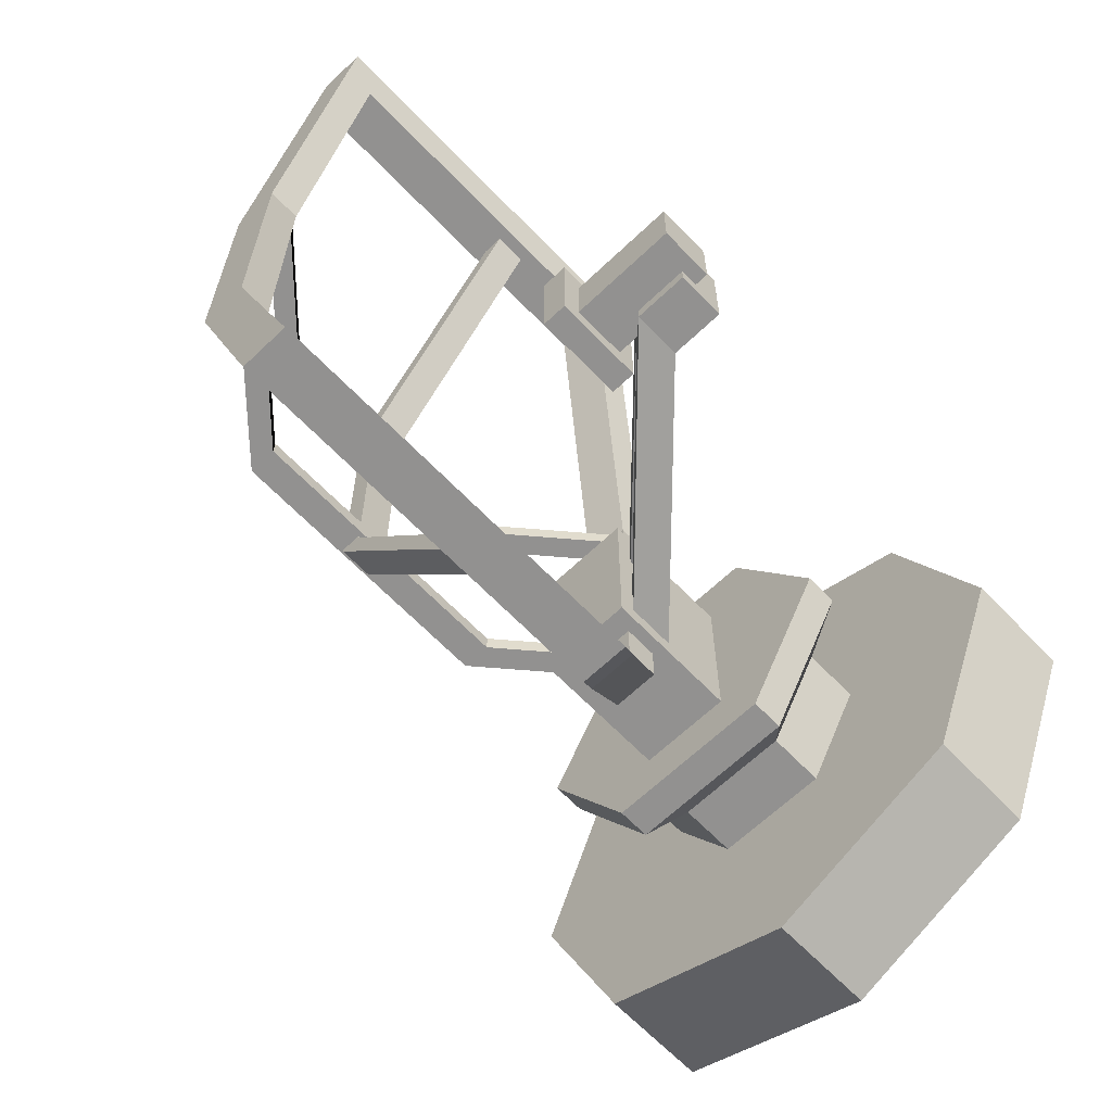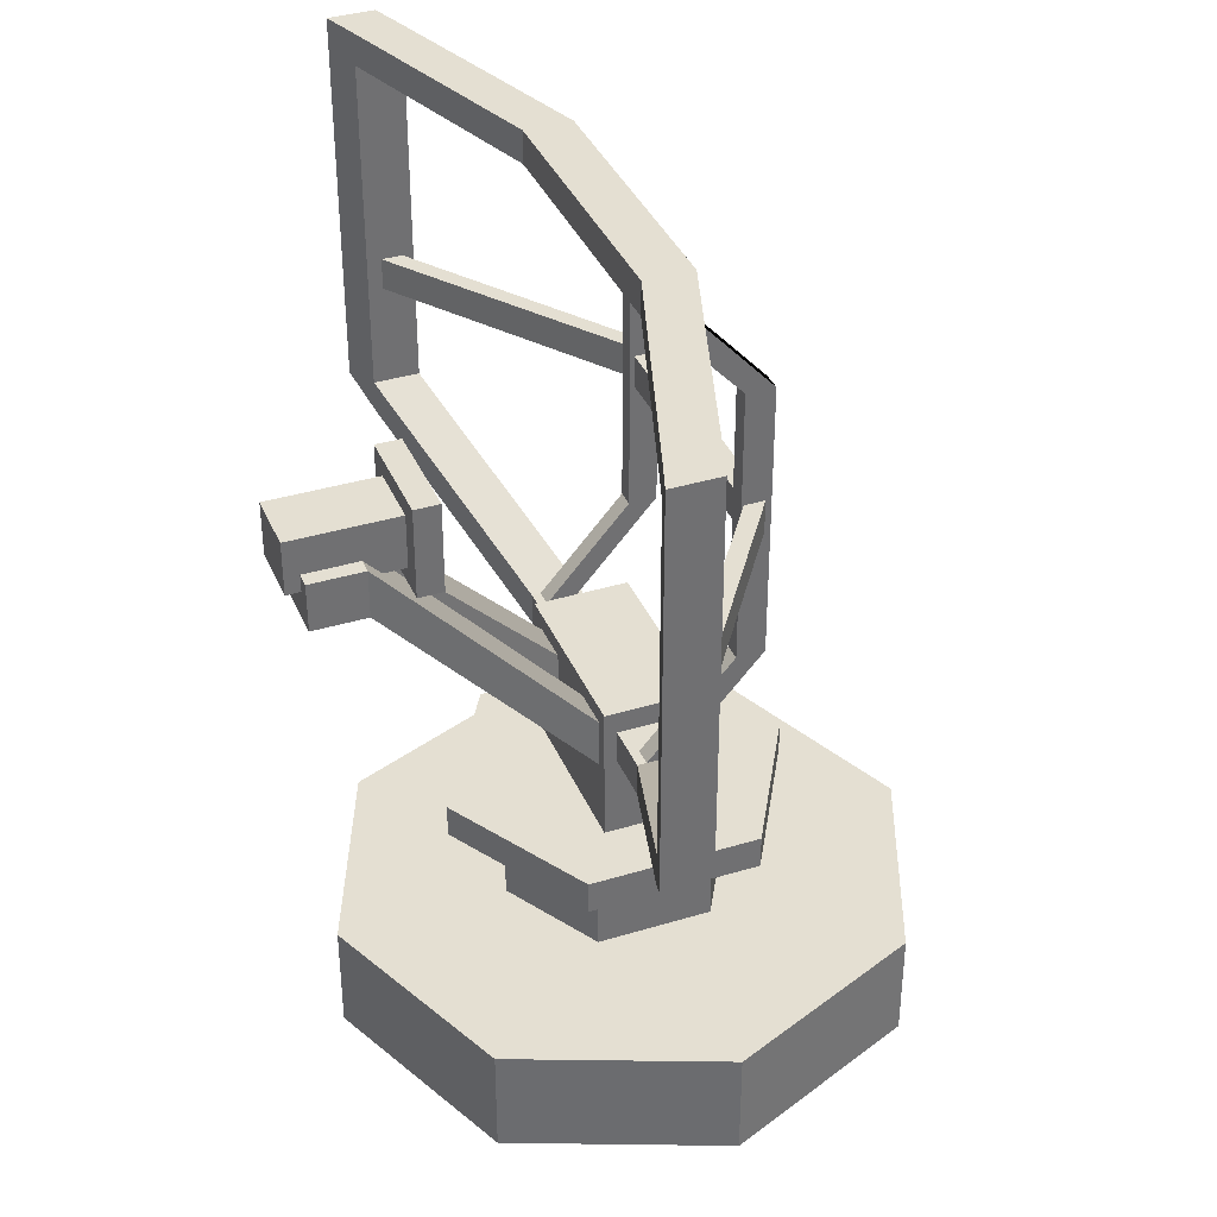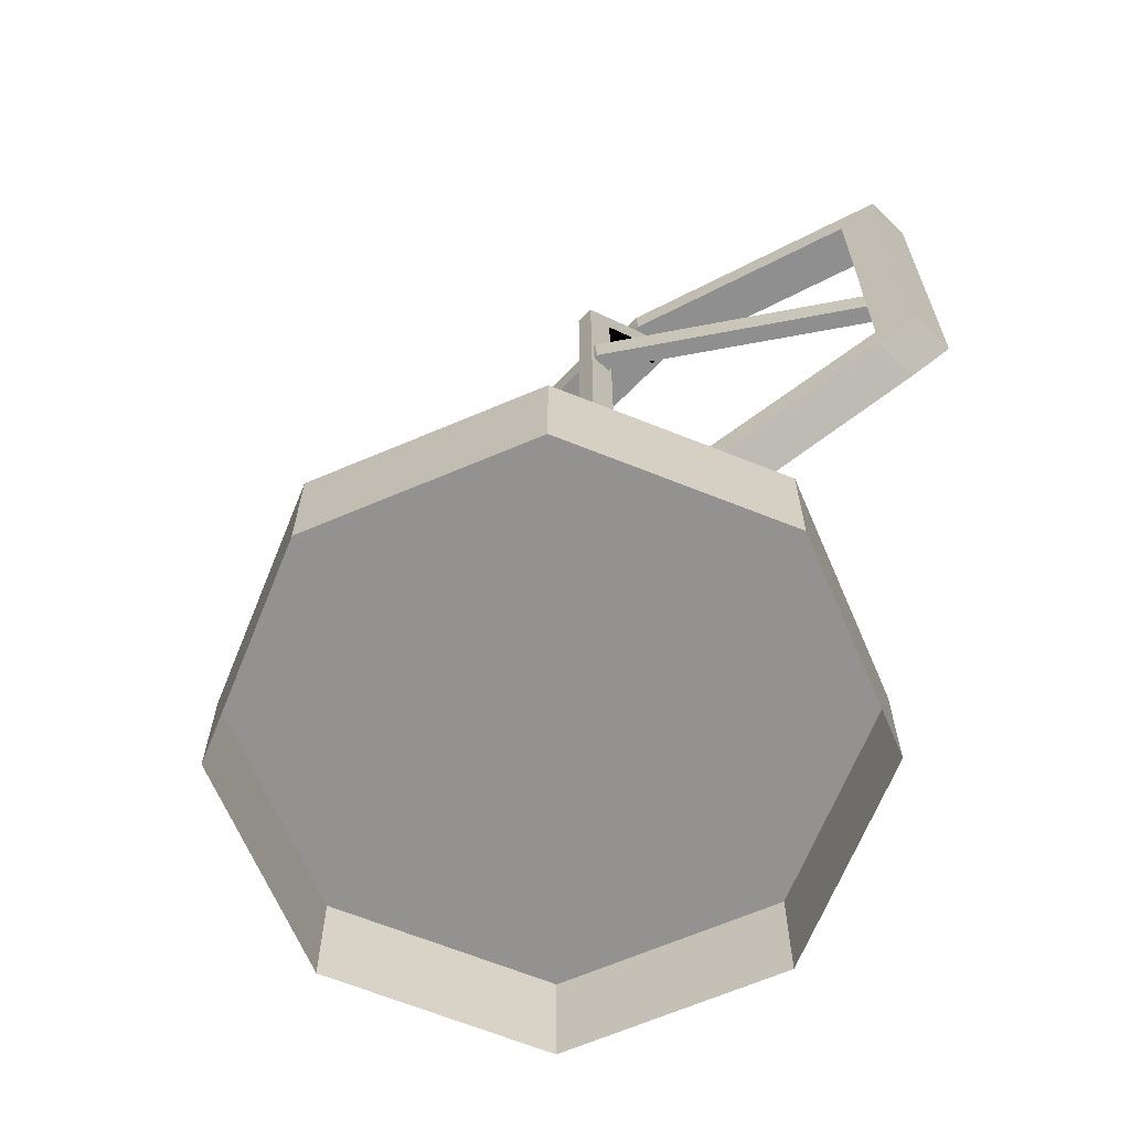
<metadata>
{"format":"obj","ext":"obj","renderer":"f3d","projection":"perspective","resolution":1024,"background":"white","views":[{"elev":-64.8,"azim":-136.2,"up":"+Z"},{"elev":37.0,"azim":-21.4,"up":"+Y"},{"elev":-65.9,"azim":135.6,"up":"+Y"}]}
</metadata>
<code>
g Radar
v 2.813 -1.517 2.814
v 2.813 -0.007127 2.814
v 3.973 -0.007127 -0.007127
v 3.973 -1.517 -0.007127
v 3.973 -1.517 -0.007127
v 3.973 -0.007127 -0.007127
v 2.813 -0.007127 -2.813
v 2.813 -1.517 -2.813
v 2.813 -1.517 -2.813
v 2.813 -0.007127 -2.813
v 0.007127 -0.007127 -3.973
v 0.007127 -1.517 -3.973
v 0.007127 -1.517 -3.973
v 0.007127 -0.007127 -3.973
v -2.814 -0.007127 -2.813
v -2.814 -1.517 -2.813
v -2.814 -1.517 -2.813
v -2.814 -0.007127 -2.813
v -3.974 -0.007127 -0.007127
v -3.974 -1.517 -0.007127
v -3.974 -1.517 -0.007127
v -3.974 -0.007127 -0.007127
v -2.814 -0.007127 2.814
v -2.814 -1.517 2.814
v -2.814 -1.517 2.814
v -2.814 -0.007127 2.814
v 0.007127 -0.007127 3.974
v 0.007127 -1.517 3.974
v 0.007127 -1.517 3.974
v 0.007127 -0.007127 3.974
v 2.813 -0.007127 2.814
v 2.813 -1.517 2.814
v 2.813 -0.007127 2.814
v 0.007127 -0.007127 -0.007127
v 3.973 -0.007127 -0.007127
v 2.813 -0.007127 -2.813
v 0.007127 -0.007127 -3.973
v -2.814 -0.007127 -2.813
v -3.974 -0.007127 -0.007127
v -2.814 -0.007127 2.814
v 0.007127 -0.007127 3.974
v 0.6935 -0.007127 1.35
v 0.6935 0.786 1.35
v 1.471 0.786 -0.007127
v 1.471 -0.007127 -0.007127
v 1.471 -0.007127 -0.007127
v 1.471 0.786 -0.007127
v 0.6935 0.786 -1.349
v 0.6935 -0.007127 -1.349
v 0.6935 -0.007127 -1.349
v 0.6935 0.786 -1.349
v -0.8775 0.786 -1.349
v -0.8775 -0.007127 -1.349
v -0.8775 -0.007127 -1.349
v -0.8775 0.786 -1.349
v -1.655 0.786 -0.007127
v -1.655 -0.007127 -0.007127
v -1.655 -0.007127 -0.007127
v -1.655 0.786 -0.007127
v -0.8775 0.786 1.35
v -0.8775 -0.007127 1.35
v -0.8775 -0.007127 1.35
v -0.8775 0.786 1.35
v 0.6935 0.786 1.35
v 0.6935 -0.007127 1.35
v 1.075 1.686 2.006
v -0.08438 1.686 -0.007127
v 2.234 1.686 -0.007127
v 1.075 1.686 -2.02
v -1.259 1.686 -2.02
v -2.418 1.686 -0.007127
v -1.259 1.686 2.006
v 0.6935 0.786 1.35
v 1.075 1.228 2.006
v 2.234 1.228 -0.007127
v 1.471 0.786 -0.007127
v 1.471 0.786 -0.007127
v 2.234 1.228 -0.007127
v 1.075 1.228 -2.02
v 0.6935 0.786 -1.349
v 0.6935 0.786 -1.349
v 1.075 1.228 -2.02
v -1.259 1.228 -2.02
v -0.8775 0.786 -1.349
v -0.8775 0.786 -1.349
v -1.259 1.228 -2.02
v -2.418 1.228 -0.007127
v -1.655 0.786 -0.007127
v -1.655 0.786 -0.007127
v -2.418 1.228 -0.007127
v -1.259 1.228 2.006
v -0.8775 0.786 1.35
v -0.8775 0.786 1.35
v -1.259 1.228 2.006
v 1.075 1.228 2.006
v 0.6935 0.786 1.35
v 1.075 1.228 2.006
v 1.075 1.686 2.006
v 2.234 1.686 -0.007127
v 2.234 1.228 -0.007127
v 2.234 1.228 -0.007127
v 2.234 1.686 -0.007127
v 1.075 1.686 -2.02
v 1.075 1.228 -2.02
v 1.075 1.228 -2.02
v 1.075 1.686 -2.02
v -1.259 1.686 -2.02
v -1.259 1.228 -2.02
v -1.259 1.228 -2.02
v -1.259 1.686 -2.02
v -2.418 1.686 -0.007127
v -2.418 1.228 -0.007127
v -2.418 1.228 -0.007127
v -2.418 1.686 -0.007127
v -1.259 1.686 2.006
v -1.259 1.228 2.006
v -1.259 1.228 2.006
v -1.259 1.686 2.006
v 1.075 1.686 2.006
v 1.075 1.228 2.006
v -1.625 4.477 -5.04
v -1.808 4.812 -5.574
v -1.625 4.919 -5.04
v -1.625 9.586 -5.04
v -1.808 9.586 -5.574
v -1.625 10.03 -5.04
v -1.808 10.03 -5.574
v -0.5572 2.814 -1.853
v -0.5572 3.272 -1.853
v -0.5572 9.586 -1.853
v -0.5572 10.03 -1.853
v -1.808 10.03 -5.574
v -1.167 10.03 -5.574
v -0.9842 10.03 -5.04
v -1.625 10.03 -5.04
v 0.08339 10.03 -1.853
v -0.5572 10.03 -1.853
v 0.08339 10.03 1.854
v -0.5572 10.03 1.854
v -1.015 10.03 5.133
v -1.655 10.03 5.133
v -1.167 10.03 5.575
v -1.808 10.03 5.575
v -1.167 4.812 -5.574
v -0.9842 4.477 -5.04
v -0.9842 4.919 -5.04
v -1.167 9.586 -5.574
v -0.9842 9.586 -5.04
v -1.167 10.03 -5.574
v -0.9842 10.03 -5.04
v 0.08339 10.03 -1.853
v 0.08339 9.586 -1.853
v 0.08339 3.272 -1.853
v 0.08339 2.814 -1.853
v -1.625 4.477 -5.04
v -0.9842 4.477 -5.04
v -1.167 4.812 -5.574
v -1.808 4.812 -5.574
v 0.08339 2.814 1.854
v -1.015 4.477 5.133
v -1.015 4.919 5.133
v 0.08339 3.272 1.854
v -1.167 4.812 5.575
v -1.015 9.586 5.133
v -1.167 9.525 5.575
v -1.015 10.03 5.133
v 0.08339 10.03 1.854
v 0.08339 9.586 1.854
v -1.167 10.03 5.575
v -0.5572 2.814 1.854
v -1.655 4.477 5.133
v -1.015 4.477 5.133
v 0.08339 2.814 1.854
v -0.5572 3.272 1.854
v -1.655 4.919 5.133
v -1.655 4.477 5.133
v -0.5572 2.814 1.854
v -1.808 4.812 5.575
v -1.655 9.586 5.133
v -1.808 9.525 5.575
v -1.655 10.03 5.133
v -0.5572 10.03 1.854
v -0.5572 9.586 1.854
v -1.808 10.03 5.575
v 0.08339 2.814 -1.853
v 0.08339 2.814 1.854
v 0.08339 3.272 1.854
v 0.08339 3.272 -1.853
v -0.5572 2.814 -1.853
v -0.5572 2.814 1.854
v 0.08339 2.814 1.854
v 0.08339 2.814 -1.853
v -0.5572 3.272 -1.853
v -0.5572 3.272 1.854
v -0.5572 2.814 1.854
v -0.5572 2.814 -1.853
v -1.167 9.586 -5.574
v -1.167 10.03 -5.574
v -1.808 10.03 -5.574
v -1.808 9.586 -5.574
v -1.167 4.812 -5.574
v -1.808 4.812 -5.574
v 0.08339 9.586 1.854
v 0.08339 10.03 1.854
v 0.08339 10.03 -1.853
v 0.08339 9.586 -1.853
v -1.808 9.525 5.575
v -1.808 10.03 5.575
v -1.167 10.03 5.575
v -1.167 9.525 5.575
v -1.808 4.812 5.575
v -1.167 4.812 5.575
v -0.5572 10.03 -1.853
v -0.5572 10.03 1.854
v -0.5572 9.586 1.854
v -0.5572 9.586 -1.853
v -1.625 4.477 -5.04
v -0.5572 2.814 -1.853
v 0.08339 2.814 -1.853
v -0.9842 4.477 -5.04
v -1.808 4.812 5.575
v -1.167 4.812 5.575
v -1.015 4.477 5.133
v -1.655 4.477 5.133
v -0.9842 9.586 -5.04
v -1.625 9.586 -5.04
v -0.5572 9.586 -1.853
v 0.08339 9.586 -1.853
v -0.5572 9.586 1.854
v 0.08339 9.586 1.854
v -1.655 9.586 5.133
v -1.015 9.586 5.133
v -1.015 9.586 5.133
v -1.655 9.586 5.133
v -1.655 4.919 5.133
v -1.015 4.919 5.133
v -1.015 4.919 5.133
v -1.655 4.919 5.133
v -0.5572 3.272 1.854
v 0.08339 3.272 1.854
v -0.5572 3.272 -1.853
v 0.08339 3.272 -1.853
v 0.08339 3.272 1.854
v -0.5572 3.272 1.854
v -1.625 4.919 -5.04
v -0.9842 4.919 -5.04
v 0.08339 3.272 -1.853
v -0.5572 3.272 -1.853
v -0.9842 4.919 -5.04
v -1.625 4.919 -5.04
v -1.625 9.586 -5.04
v -0.9842 9.586 -5.04
v 0.7697 6.78 1.808
v 1.044 6.78 1.808
v -1.198 6.78 5.087
v -1.488 6.78 5.087
v 0.7697 6.78 -1.898
v 1.044 6.78 -1.898
v -1.457 6.78 -5.086
v -1.167 6.78 -5.086
v 1.044 6.338 1.808
v 1.044 6.78 1.808
v 1.044 6.78 -1.898
v 1.044 6.338 -1.898
v -1.198 6.338 5.087
v -1.198 6.78 5.087
v 1.044 6.78 1.808
v 1.044 6.338 1.808
v 0.7697 6.78 1.808
v -1.488 6.78 5.087
v -1.488 6.338 5.087
v 0.7697 6.338 1.808
v 0.7697 6.78 -1.898
v 0.7697 6.78 1.808
v 0.7697 6.338 1.808
v 0.7697 6.338 -1.898
v -1.167 6.338 -5.086
v 1.044 6.338 -1.898
v 1.044 6.78 -1.898
v -1.167 6.78 -5.086
v -1.457 6.78 -5.086
v 0.7697 6.78 -1.898
v 0.7697 6.338 -1.898
v -1.457 6.338 -5.086
v -1.167 6.338 -5.086
v -1.457 6.338 -5.086
v 0.7697 6.338 -1.898
v 1.044 6.338 -1.898
v 0.7697 6.338 1.808
v 1.044 6.338 1.808
v -1.488 6.338 5.087
v -1.198 6.338 5.087
v 0.7087 4.568 1.61
v 0.7087 8.305 1.61
v 0.7087 8.305 1.854
v 0.7087 4.568 1.854
v -0.4809 9.586 1.61
v -0.08438 9.586 1.61
v -0.08438 9.586 1.854
v -0.4809 9.586 1.854
v 1.09 8.305 1.61
v 1.09 4.568 1.61
v 1.09 4.568 1.854
v 1.09 8.305 1.854
v -0.05388 3.272 1.61
v -0.4352 3.272 1.61
v -0.4352 3.272 1.854
v -0.05388 3.272 1.854
v 0.7087 4.568 1.854
v 0.7087 8.305 1.854
v 1.09 8.305 1.854
v 1.09 4.568 1.854
v -0.08438 9.586 1.854
v -0.4809 9.586 1.854
v -0.4352 3.272 1.854
v -0.05388 3.272 1.854
v 1.09 4.568 1.61
v 1.09 8.305 1.61
v 0.7087 8.305 1.61
v 0.7087 4.568 1.61
v -0.4809 9.586 1.61
v -0.08438 9.586 1.61
v -0.05388 3.272 1.61
v -0.4352 3.272 1.61
v 0.7087 4.568 -1.853
v 0.7087 8.305 -1.853
v 0.7087 8.305 -1.609
v 0.7087 4.568 -1.609
v -0.4809 9.586 -1.853
v -0.08438 9.586 -1.853
v -0.08438 9.586 -1.609
v -0.4809 9.586 -1.609
v 1.09 8.305 -1.853
v 1.09 4.568 -1.853
v 1.09 4.568 -1.609
v 1.09 8.305 -1.609
v -0.05388 3.272 -1.853
v -0.4352 3.272 -1.853
v -0.4352 3.272 -1.609
v -0.05388 3.272 -1.609
v 0.7087 4.568 -1.609
v 0.7087 8.305 -1.609
v 1.09 8.305 -1.609
v 1.09 4.568 -1.609
v -0.08438 9.586 -1.609
v -0.4809 9.586 -1.609
v -0.4352 3.272 -1.609
v -0.05388 3.272 -1.609
v 1.09 4.568 -1.853
v 1.09 8.305 -1.853
v 0.7087 8.305 -1.853
v 0.7087 4.568 -1.853
v -0.4809 9.586 -1.853
v -0.08438 9.586 -1.853
v -0.05388 3.272 -1.853
v -0.4352 3.272 -1.853
v 0.7087 8.305 1.61
v -0.4809 9.586 1.61
v -0.4809 9.586 1.854
v 0.7087 8.305 1.854
v 1.09 8.305 1.854
v -0.08438 9.586 1.854
v -0.08438 9.586 1.61
v 1.09 8.305 1.61
v 1.09 4.568 1.61
v -0.05388 3.272 1.61
v -0.05388 3.272 1.854
v 1.09 4.568 1.854
v 0.7087 4.568 1.854
v -0.4352 3.272 1.854
v -0.4352 3.272 1.61
v 0.7087 4.568 1.61
v 0.7087 8.305 -1.853
v -0.4809 9.586 -1.853
v -0.4809 9.586 -1.609
v 0.7087 8.305 -1.609
v 1.09 8.305 -1.609
v -0.08438 9.586 -1.609
v -0.08438 9.586 -1.853
v 1.09 8.305 -1.853
v 1.09 4.568 -1.853
v -0.05388 3.272 -1.853
v -0.05388 3.272 -1.609
v 1.09 4.568 -1.609
v 0.7087 4.568 -1.609
v -0.4352 3.272 -1.609
v -0.4352 3.272 -1.853
v 0.7087 4.568 -1.853
v -0.725 1.686 -1.273
v -0.725 3.577 -1.273
v -0.725 3.577 1.183
v -0.725 1.686 1.183
v -0.725 3.577 -1.273
v 0.5562 3.577 -1.273
v 0.5562 3.577 1.183
v -0.725 3.577 1.183
v 0.5562 3.577 -1.273
v 0.5562 1.686 -1.273
v 0.5562 1.686 1.183
v 0.5562 3.577 1.183
v 0.5562 1.686 -1.273
v -0.725 1.686 -1.273
v -0.725 1.686 1.183
v 0.5562 1.686 1.183
v -0.725 1.686 1.183
v -0.725 3.577 1.183
v 0.5562 3.577 1.183
v 0.5562 1.686 1.183
v 0.5562 1.686 -1.273
v 0.5562 3.577 -1.273
v -0.725 3.577 -1.273
v -0.725 1.686 -1.273
v -4.187 5.468 -0.6477
v -4.187 6.139 -0.6477
v -4.187 6.139 -0.05288
v -4.187 5.468 -0.05288
v -4.187 5.468 0.05388
v -4.187 6.139 0.05388
v -4.187 5.468 0.6487
v -4.187 6.139 0.6487
v -3.44 6.139 -0.6477
v -0.725 3.348 -1.014
v -0.725 3.348 -0.4342
v -3.44 6.139 -0.05288
v -0.725 3.348 -1.014
v -0.725 2.677 -1.014
v -0.725 2.677 -0.4342
v -0.725 3.348 -0.4342
v -0.725 2.677 -1.014
v -3.44 5.468 -0.6477
v -3.44 5.468 -0.05288
v -0.725 2.677 -0.4342
v -3.44 5.468 -0.05288
v -3.44 6.139 -0.05288
v -0.725 3.348 -0.4342
v -0.725 2.677 -0.4342
v -0.725 2.677 -1.014
v -0.725 3.348 -1.014
v -3.44 6.139 -0.6477
v -3.44 5.468 -0.6477
v -3.44 5.468 -0.6477
v -4.187 5.468 -0.6477
v -4.187 5.468 -0.05288
v -3.44 5.468 -0.05288
v -3.44 5.468 0.05388
v -4.187 5.468 0.05388
v -3.44 5.468 0.6487
v -4.187 5.468 0.6487
v -3.44 6.139 -0.05288
v -4.187 6.139 -0.05288
v -4.187 6.139 -0.6477
v -3.44 6.139 -0.6477
v -3.44 6.139 0.05388
v -4.187 6.139 0.05388
v -4.187 6.139 0.6487
v -3.44 6.139 0.6487
v -3.44 6.139 -0.6477
v -4.187 6.139 -0.6477
v -4.187 5.468 -0.6477
v -3.44 5.468 -0.6477
v -3.44 6.139 0.6487
v -3.44 6.139 0.05388
v -0.725 3.348 0.4352
v -0.725 3.348 1.015
v -0.725 3.348 1.015
v -0.725 3.348 0.4352
v -0.725 2.677 0.4352
v -0.725 2.677 1.015
v -0.725 2.677 1.015
v -0.725 2.677 0.4352
v -3.44 5.468 0.05388
v -3.44 5.468 0.6487
v -3.44 5.468 0.05388
v -0.725 2.677 0.4352
v -0.725 3.348 0.4352
v -3.44 6.139 0.05388
v -0.725 2.677 1.015
v -3.44 5.468 0.6487
v -3.44 6.139 0.6487
v -0.725 3.348 1.015
v -3.44 6.139 0.6487
v -3.44 5.468 0.6487
v -4.187 5.468 0.6487
v -4.187 6.139 0.6487
v -3.44 6.139 -0.05288
v -3.44 5.468 -0.05288
v -3.44 5.468 0.05388
v -3.44 6.139 0.05388
v -4.385 5.895 -0.4342
v -4.385 6.643 -0.4342
v -4.385 6.643 0.4352
v -4.385 5.895 0.4352
v -2.891 6.902 -0.724
v -2.54 6.902 -0.724
v -2.54 6.902 0.725
v -2.891 6.902 0.725
v -2.54 6.902 -0.724
v -2.54 5.651 -0.724
v -2.54 5.651 0.725
v -2.54 6.902 0.725
v -2.54 5.651 -0.724
v -2.891 5.651 -0.724
v -2.891 5.651 0.725
v -2.54 5.651 0.725
v -2.891 5.651 0.725
v -2.891 6.902 0.725
v -2.54 6.902 0.725
v -2.54 5.651 0.725
v -2.54 5.651 -0.724
v -2.54 6.902 -0.724
v -2.891 6.902 -0.724
v -2.891 5.651 -0.724
v -2.891 5.651 -0.724
v -2.891 5.895 -0.4342
v -2.891 5.895 0.4352
v -2.891 5.651 0.725
v -2.891 6.643 0.4352
v -2.891 6.902 0.725
v -2.891 6.643 -0.4342
v -2.891 6.902 -0.724
v -2.891 5.895 -0.4342
v -4.385 5.895 -0.4342
v -4.385 5.895 0.4352
v -2.891 5.895 0.4352
v -2.891 5.895 0.4352
v -4.385 5.895 0.4352
v -4.385 6.643 0.4352
v -2.891 6.643 0.4352
v -2.891 6.643 0.4352
v -4.385 6.643 0.4352
v -4.385 6.643 -0.4342
v -2.891 6.643 -0.4342
v -2.891 6.643 -0.4342
v -4.385 6.643 -0.4342
v -4.385 5.895 -0.4342
v -2.891 5.895 -0.4342
f 3 2 1
f 4 3 1
f 7 6 5
f 8 7 5
f 11 10 9
f 12 11 9
f 15 14 13
f 16 15 13
f 19 18 17
f 20 19 17
f 23 22 21
f 24 23 21
f 27 26 25
f 28 27 25
f 31 30 29
f 32 31 29
f 35 34 33
f 36 34 35
f 37 34 36
f 38 34 37
f 39 34 38
f 40 34 39
f 41 34 40
f 33 34 41
f 44 43 42
f 45 44 42
f 48 47 46
f 49 48 46
f 52 51 50
f 53 52 50
f 56 55 54
f 57 56 54
f 60 59 58
f 61 60 58
f 64 63 62
f 65 64 62
f 68 67 66
f 69 67 68
f 70 67 69
f 71 67 70
f 72 67 71
f 66 67 72
f 75 74 73
f 76 75 73
f 79 78 77
f 80 79 77
f 83 82 81
f 84 83 81
f 87 86 85
f 88 87 85
f 91 90 89
f 92 91 89
f 95 94 93
f 96 95 93
f 99 98 97
f 100 99 97
f 103 102 101
f 104 103 101
f 107 106 105
f 108 107 105
f 111 110 109
f 112 111 109
f 115 114 113
f 116 115 113
f 119 118 117
f 120 119 117
f 123 122 121
f 123 124 122
f 124 125 122
f 124 126 125
f 126 127 125
f 121 128 123
f 128 129 123
f 124 130 126
f 130 131 126
f 134 133 132
f 135 134 132
f 136 134 135
f 137 136 135
f 138 136 137
f 139 138 137
f 140 138 139
f 141 140 139
f 142 140 141
f 143 142 141
f 146 145 144
f 146 144 147
f 148 146 147
f 148 147 149
f 150 148 149
f 150 151 148
f 151 152 148
f 146 153 145
f 153 154 145
f 157 156 155
f 158 157 155
f 161 160 159
f 162 161 159
f 161 163 160
f 161 164 163
f 164 165 163
f 164 166 165
f 167 166 164
f 168 167 164
f 166 169 165
f 172 171 170
f 173 172 170
f 176 175 174
f 177 176 174
f 176 178 175
f 175 178 179
f 178 180 179
f 179 180 181
f 179 181 182
f 183 179 182
f 180 184 181
f 187 186 185
f 188 187 185
f 191 190 189
f 192 191 189
f 195 194 193
f 196 195 193
f 199 198 197
f 200 199 197
f 200 197 201
f 202 200 201
f 205 204 203
f 206 205 203
f 209 208 207
f 210 209 207
f 210 207 211
f 212 210 211
f 215 214 213
f 216 215 213
f 219 218 217
f 220 219 217
f 223 222 221
f 224 223 221
f 227 226 225
f 228 227 225
f 229 227 228
f 230 229 228
f 231 229 230
f 232 231 230
f 235 234 233
f 236 235 233
f 239 238 237
f 240 239 237
f 243 242 241
f 244 243 241
f 247 246 245
f 248 247 245
f 251 250 249
f 252 251 249
f 255 254 253
f 256 255 253
f 253 254 257
f 254 258 257
f 257 258 259
f 258 260 259
f 263 262 261
f 264 263 261
f 267 266 265
f 268 267 265
f 271 270 269
f 272 271 269
f 275 274 273
f 276 275 273
f 279 278 277
f 280 279 277
f 283 282 281
f 284 283 281
f 287 286 285
f 288 287 285
f 289 287 288
f 290 289 288
f 291 289 290
f 292 291 290
f 295 294 293
f 296 295 293
f 299 298 297
f 300 299 297
f 303 302 301
f 304 303 301
f 307 306 305
f 308 307 305
f 311 310 309
f 312 311 309
f 311 313 310
f 313 314 310
f 309 315 312
f 315 316 312
f 319 318 317
f 320 319 317
f 319 321 318
f 321 322 318
f 317 323 320
f 323 324 320
f 327 326 325
f 328 327 325
f 331 330 329
f 332 331 329
f 335 334 333
f 336 335 333
f 339 338 337
f 340 339 337
f 343 342 341
f 344 343 341
f 343 345 342
f 345 346 342
f 341 347 344
f 347 348 344
f 351 350 349
f 352 351 349
f 351 353 350
f 353 354 350
f 349 355 352
f 355 356 352
f 359 358 357
f 360 359 357
f 363 362 361
f 364 363 361
f 367 366 365
f 368 367 365
f 371 370 369
f 372 371 369
f 375 374 373
f 376 375 373
f 379 378 377
f 380 379 377
f 383 382 381
f 384 383 381
f 387 386 385
f 388 387 385
f 391 390 389
f 392 391 389
f 395 394 393
f 396 395 393
f 399 398 397
f 400 399 397
f 403 402 401
f 404 403 401
f 407 406 405
f 408 407 405
f 411 410 409
f 412 411 409
f 415 414 413
f 416 415 413
f 416 417 415
f 417 418 415
f 418 417 419
f 420 418 419
f 423 422 421
f 424 423 421
f 427 426 425
f 428 427 425
f 431 430 429
f 432 431 429
f 435 434 433
f 436 435 433
f 439 438 437
f 440 439 437
f 443 442 441
f 444 443 441
f 444 445 443
f 445 446 443
f 446 445 447
f 448 446 447
f 451 450 449
f 452 451 449
f 453 449 450
f 454 453 450
f 454 455 453
f 455 456 453
f 459 458 457
f 460 459 457
f 463 462 461
f 464 463 461
f 467 466 465
f 468 467 465
f 471 470 469
f 472 471 469
f 475 474 473
f 476 475 473
f 479 478 477
f 480 479 477
f 483 482 481
f 484 483 481
f 487 486 485
f 488 487 485
f 491 490 489
f 492 491 489
f 495 494 493
f 496 495 493
f 499 498 497
f 500 499 497
f 503 502 501
f 504 503 501
f 507 506 505
f 508 507 505
f 511 510 509
f 512 511 509
f 515 514 513
f 516 515 513
f 517 515 516
f 518 517 516
f 519 517 518
f 520 519 518
f 514 519 520
f 513 514 520
f 523 522 521
f 524 523 521
f 527 526 525
f 528 527 525
f 531 530 529
f 532 531 529
f 535 534 533
f 536 535 533

</code>
